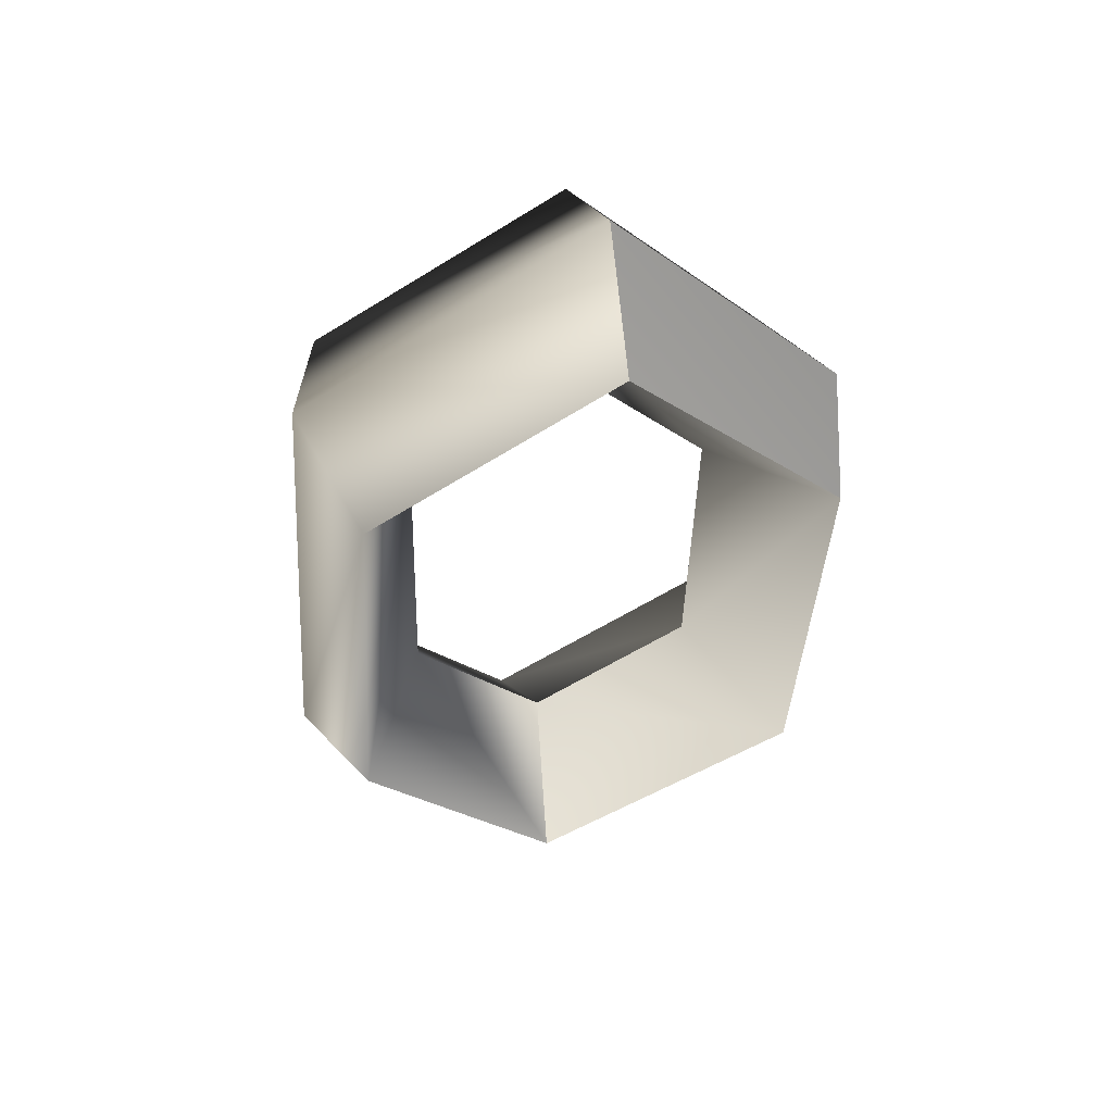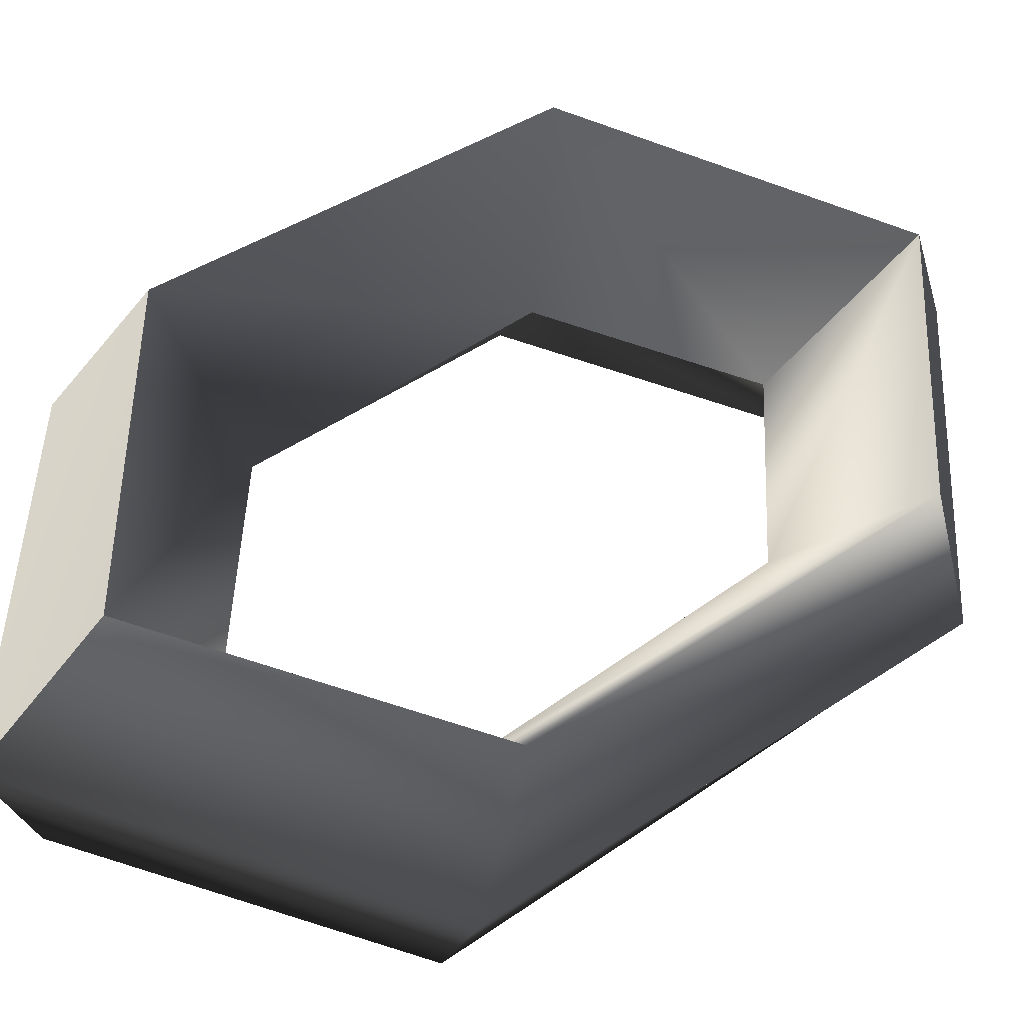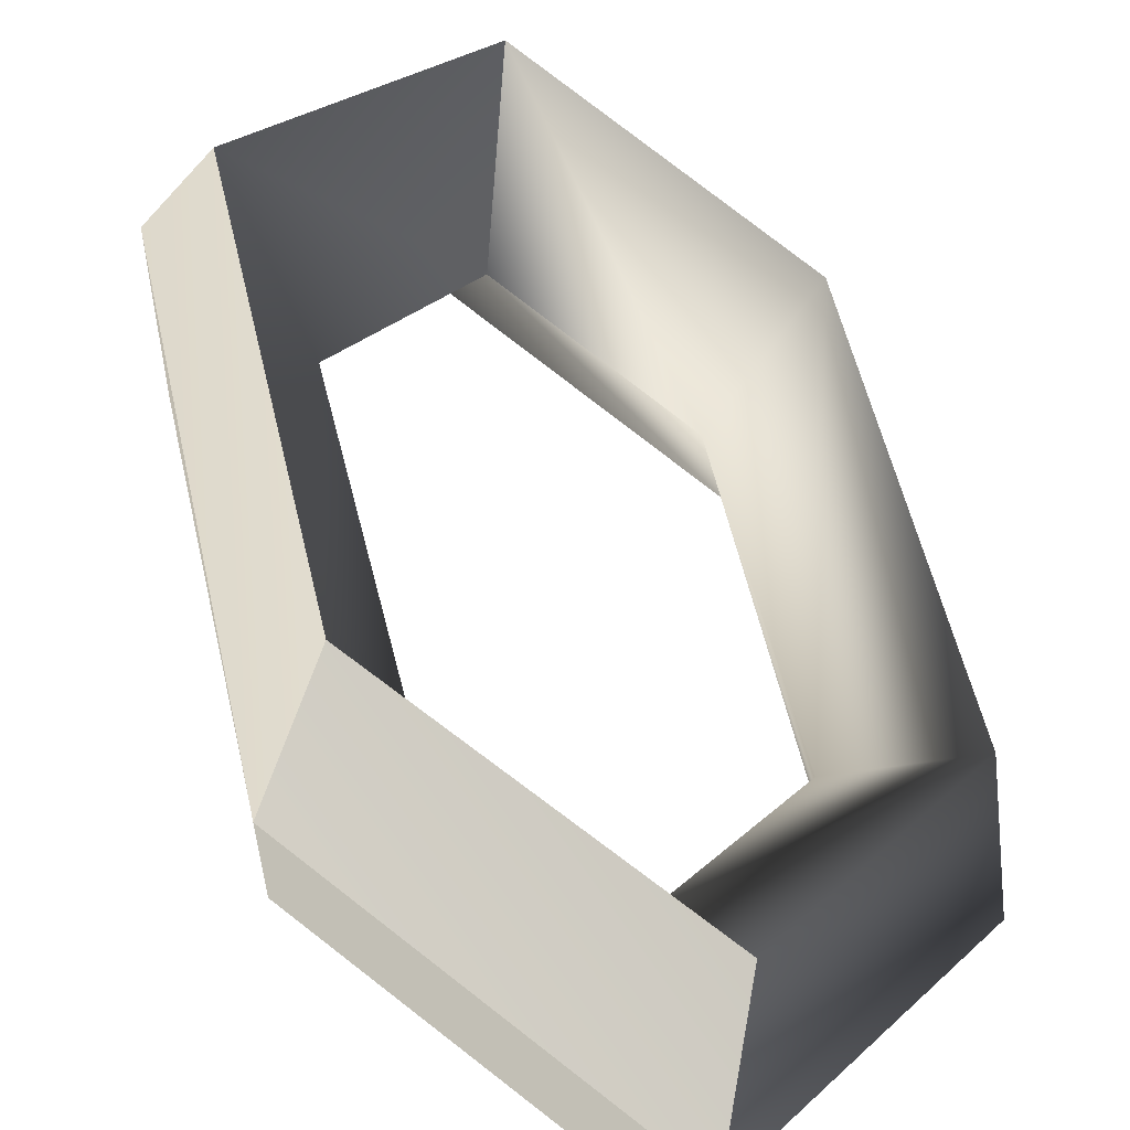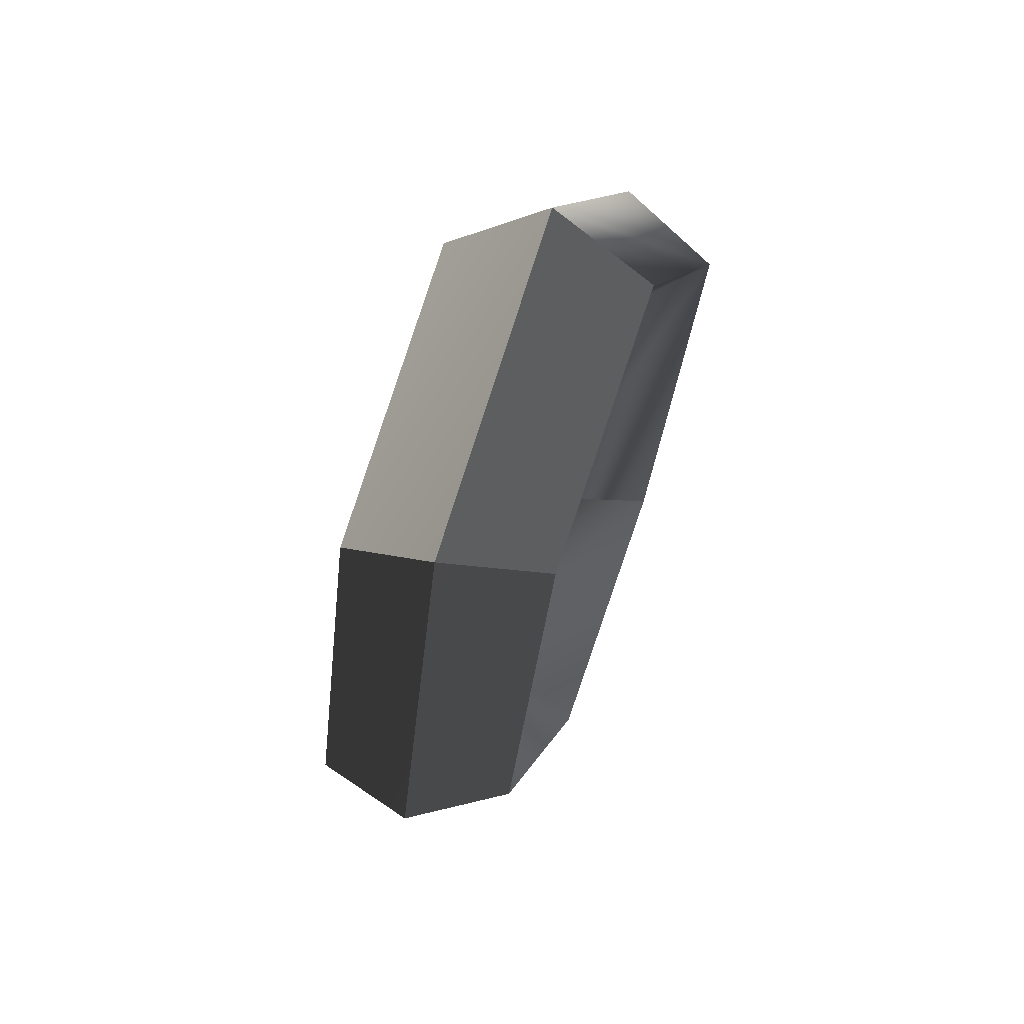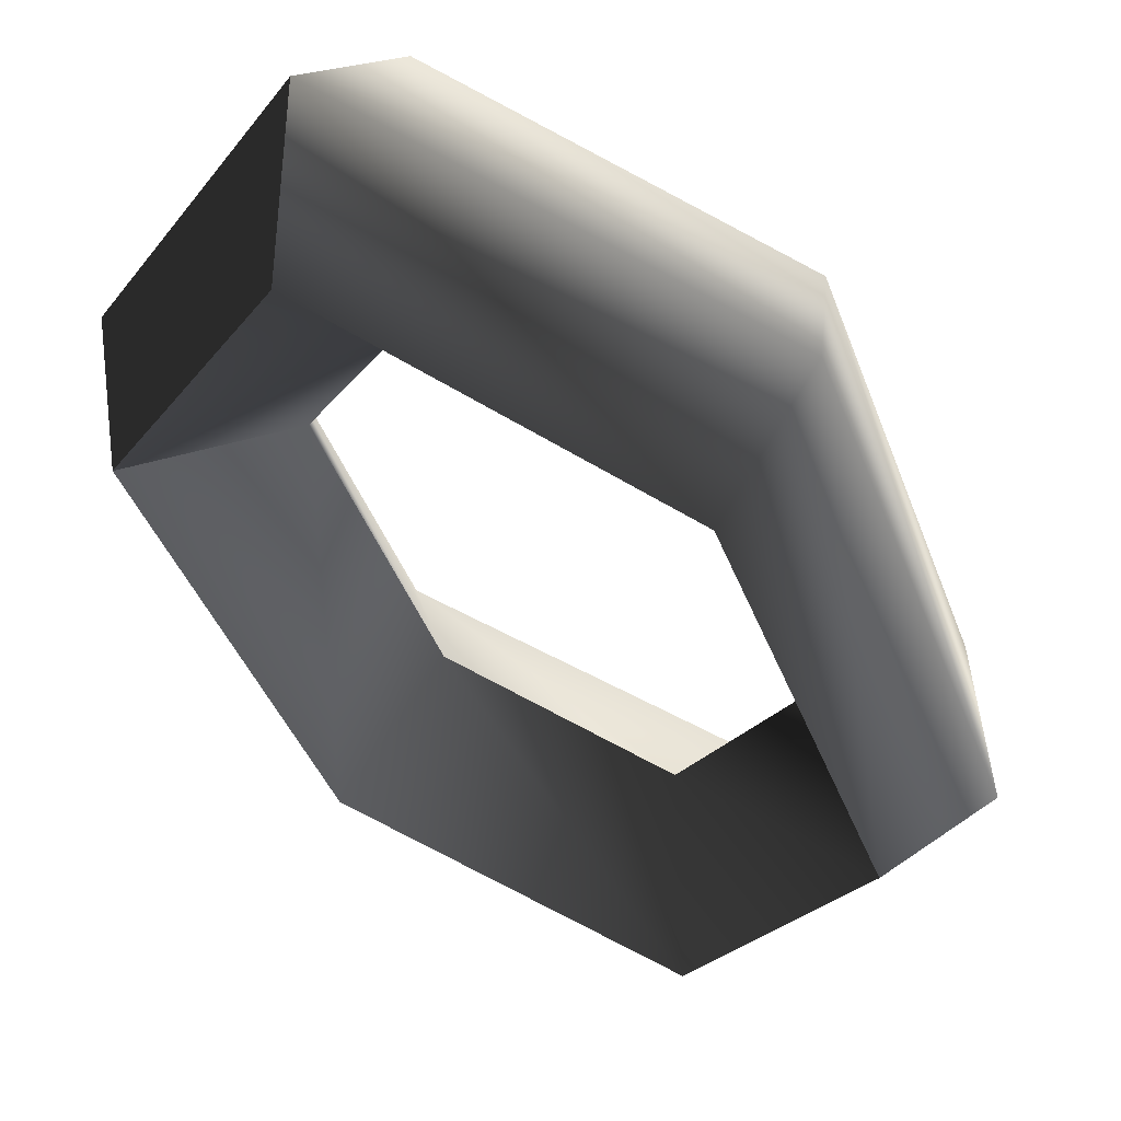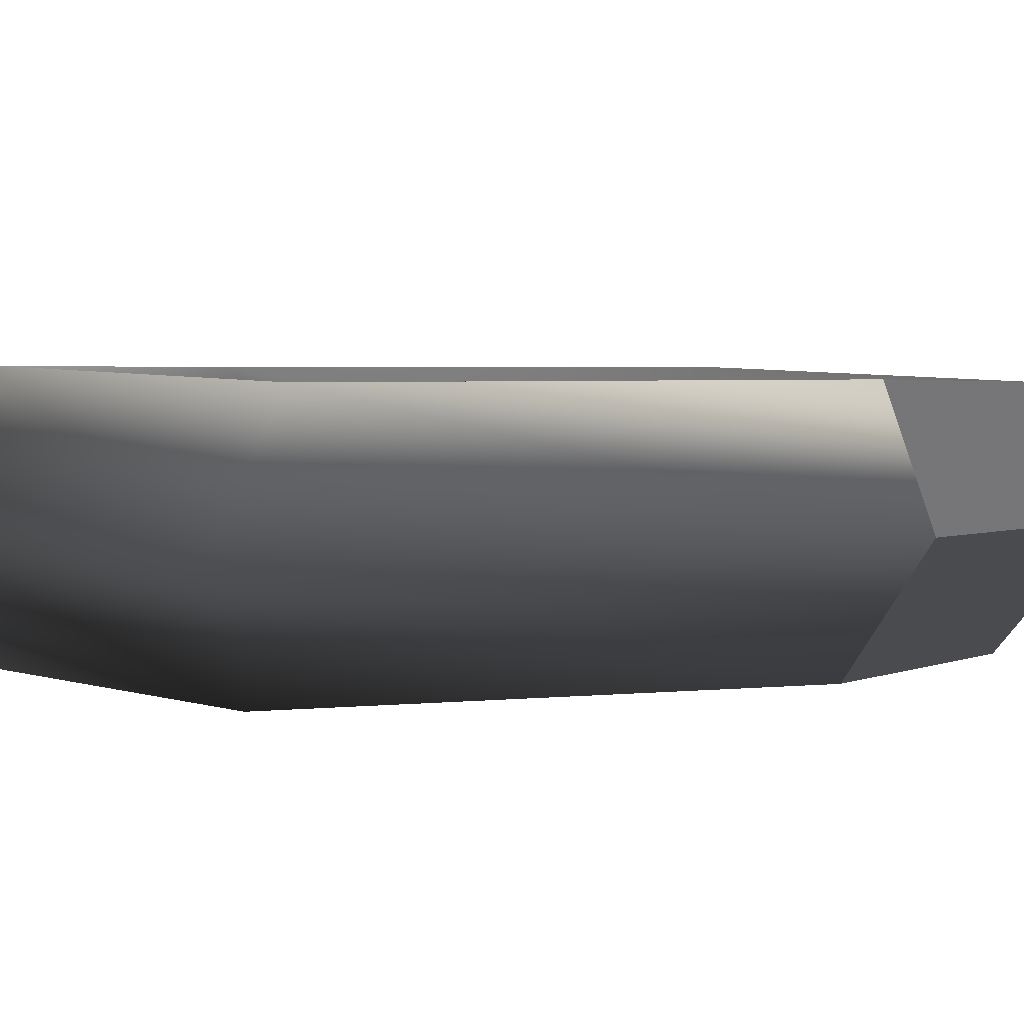
<metadata>
{"format":"obj","ext":"obj","renderer":"f3d","projection":"perspective","resolution":1024,"background":"white","views":[{"elev":61.7,"azim":144.7,"up":"+Z"},{"elev":26.3,"azim":38.4,"up":"+Y"},{"elev":47.3,"azim":-21.0,"up":"+Y"},{"elev":43.5,"azim":-91.3,"up":"+Z"},{"elev":-42.8,"azim":9.2,"up":"+Y"},{"elev":-20.2,"azim":67.7,"up":"+Y"}]}
</metadata>
<code>
g Torus198
v -6.606 -4.155 42.75
v -17.98 14.28 15.47
v -23.7 5.982 19.15
v -2.038 4.863 36.02
v -2.038 4.863 36.02
v -12.68 2.212 12.24
v -17.98 14.28 15.47
v -3.185 -3.421 25.35
v -3.185 -3.421 25.35
v -22.75 -4.195 16.6
v -8.56 -12.61 36.19
v -8.56 -12.61 36.19
v -23.7 5.982 19.15
v -22.75 -4.195 16.6
v -6.606 -4.155 42.75
v -23.7 5.982 19.15
v -13 18.03 -19.95
v -17.09 10.14 -23.59
v -17.98 14.28 15.47
v -9.497 5.632 -13.11
v -13 18.03 -19.95
v -17.45 -0.3213 -19.5
v -9.497 5.632 -13.11
v -22.75 -4.195 16.6
v -22.75 -4.195 16.6
v -17.09 10.14 -23.59
v -17.45 -0.3213 -19.5
v -23.7 5.982 19.15
v -17.09 10.14 -23.59
v 9.653 10.11 -32.59
v 7.699 1.651 -39.15
v -13 18.03 -19.95
v 4.278 0.9174 -21.75
v 9.653 10.11 -32.59
v 3.131 -7.366 -32.42
v 4.278 0.9174 -21.75
v -17.45 -0.3213 -19.5
v 7.699 1.651 -39.15
v 3.131 -7.366 -32.42
v -17.09 10.14 -23.59
v 7.699 1.651 -39.15
v 23.84 1.692 -13
v 24.79 -8.486 -15.56
v 9.653 10.11 -32.59
v 9.653 10.11 -32.59
v 13.77 -4.716 -8.645
v 23.84 1.692 -13
v 17.32 -15.78 -12.83
v 3.131 -7.366 -32.42
v 24.79 -8.486 -15.56
v 17.32 -15.78 -12.83
v 7.699 1.651 -39.15
v 24.79 -8.486 -15.56
v 18.54 -2.182 23.1
v 18.18 -12.64 27.19
v 10.59 -8.135 16.71
v 11.89 -20.08 23.07
v 17.32 -15.78 -12.83
v -2.038 4.863 36.02
v -6.606 -4.155 42.75
f 3 1 2
f 2 1 4
f 7 5 6
f 6 5 8
f 6 9 10
f 10 9 11
f 14 12 13
f 13 12 15
f 18 16 17
f 17 16 19
f 21 7 20
f 20 7 6
f 23 6 22
f 22 6 24
f 27 25 26
f 26 25 28
f 31 29 30
f 30 29 32
f 34 21 33
f 33 21 20
f 36 23 35
f 35 23 22
f 39 37 38
f 38 37 40
f 43 41 42
f 42 41 44
f 47 45 46
f 46 45 33
f 46 36 48
f 48 36 35
f 51 49 50
f 50 49 52
f 55 53 54
f 54 53 47
f 54 47 56
f 56 47 46
f 56 46 57
f 57 46 58
f 57 58 55
f 55 58 53
f 60 55 59
f 59 55 54
f 59 54 8
f 8 54 56
f 9 56 11
f 11 56 57
f 11 57 60
f 60 57 55

</code>
